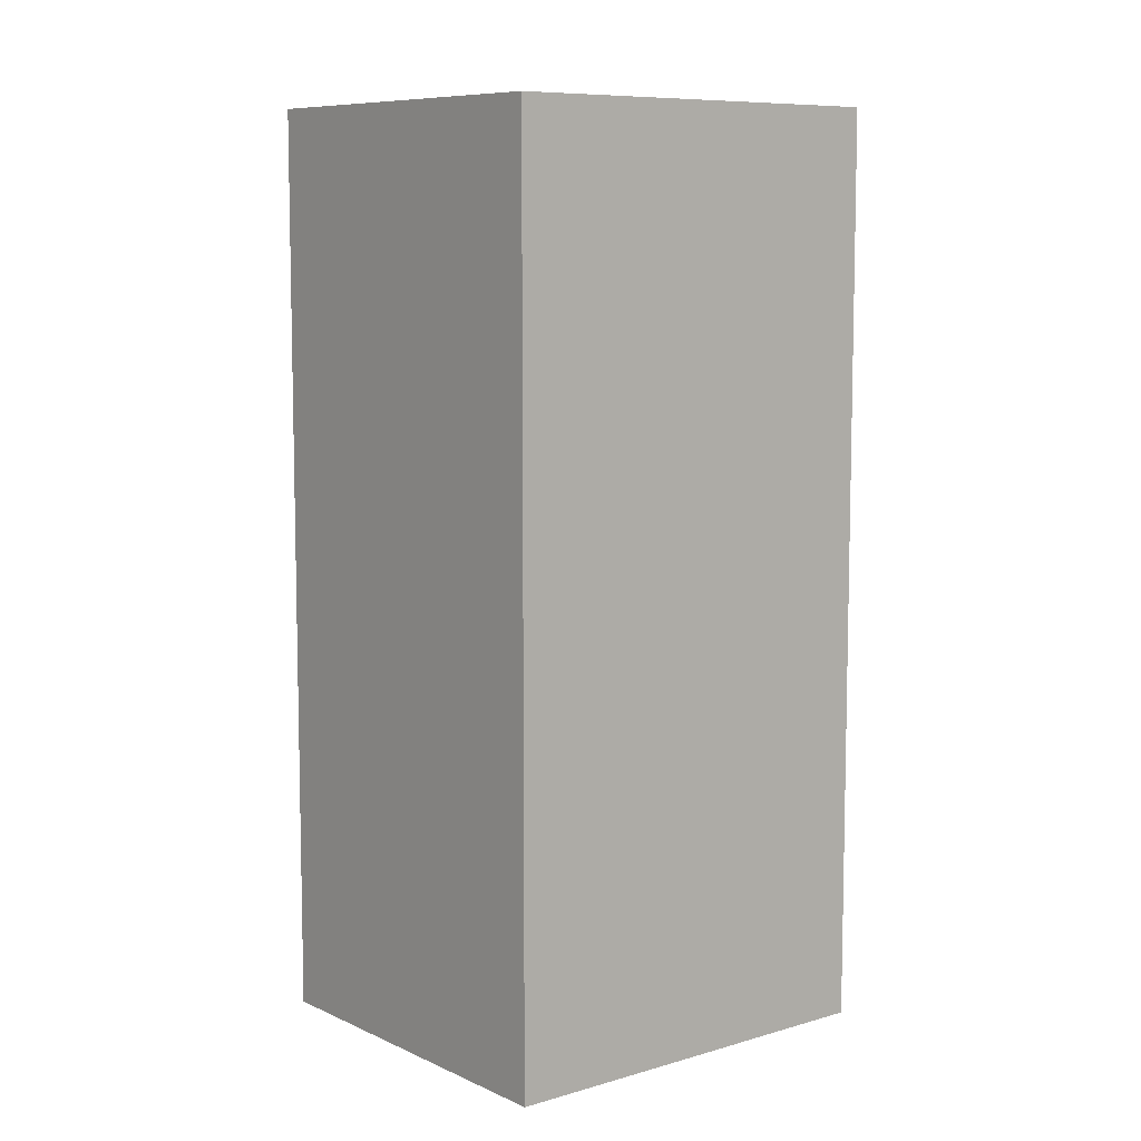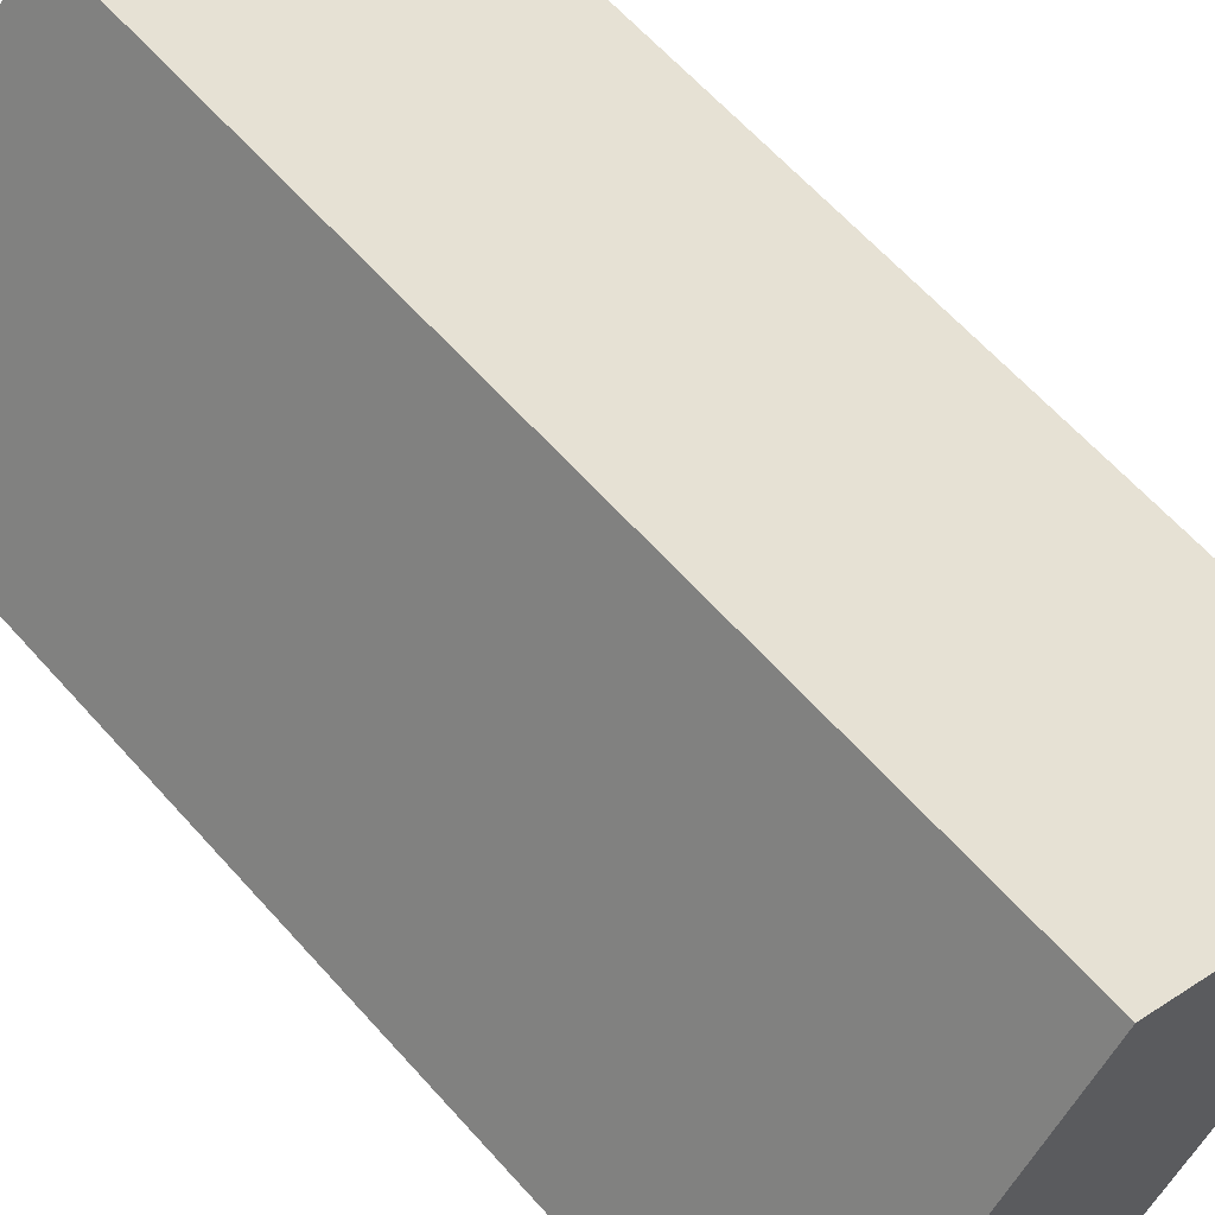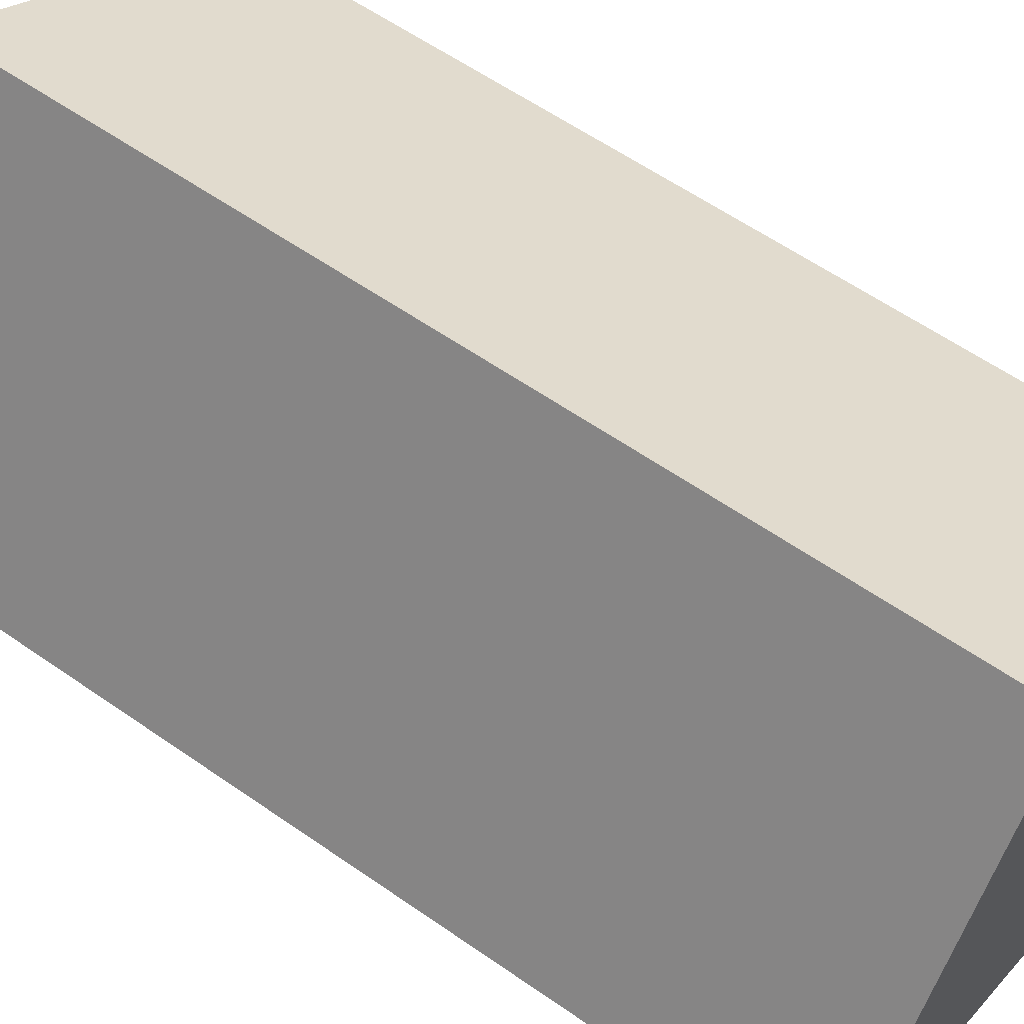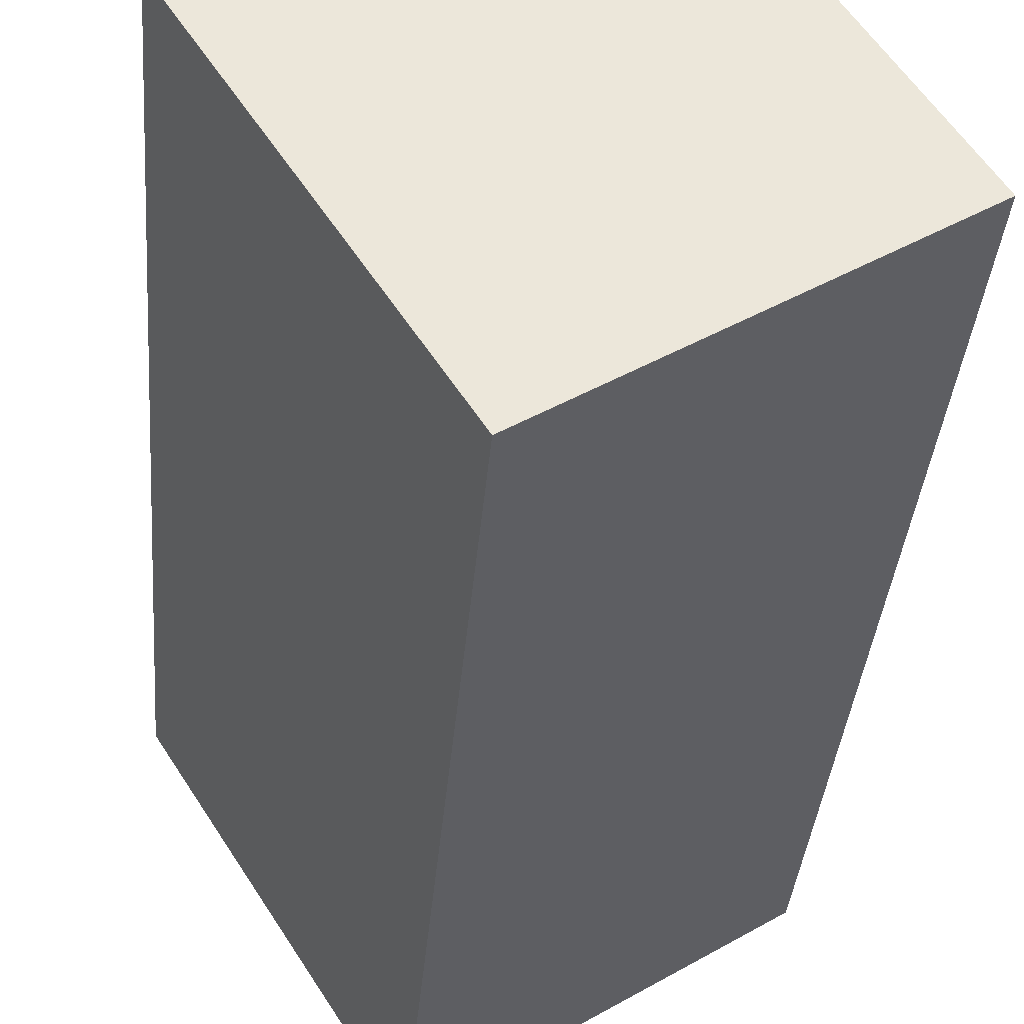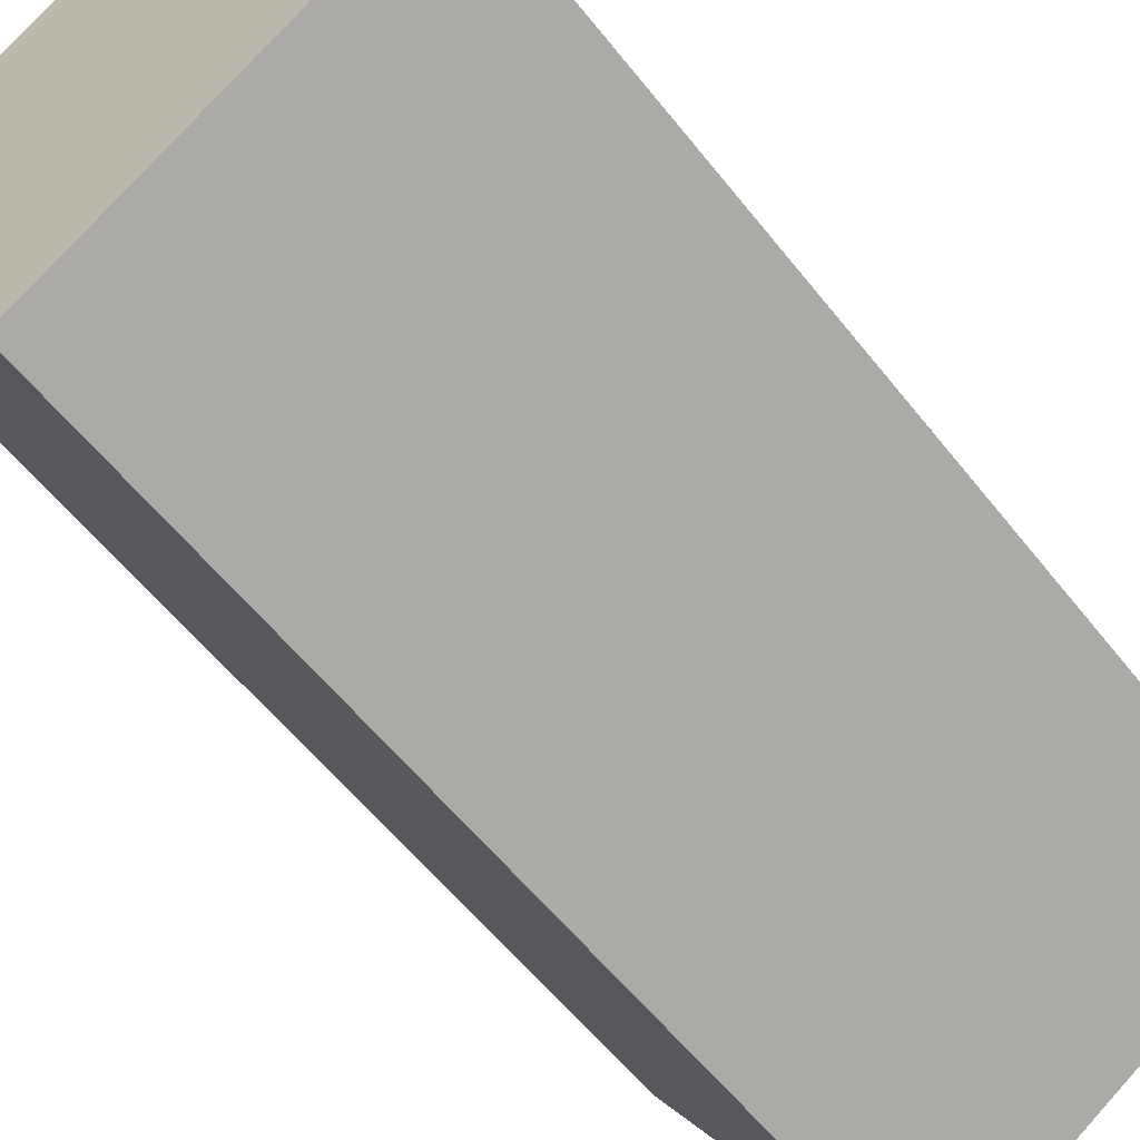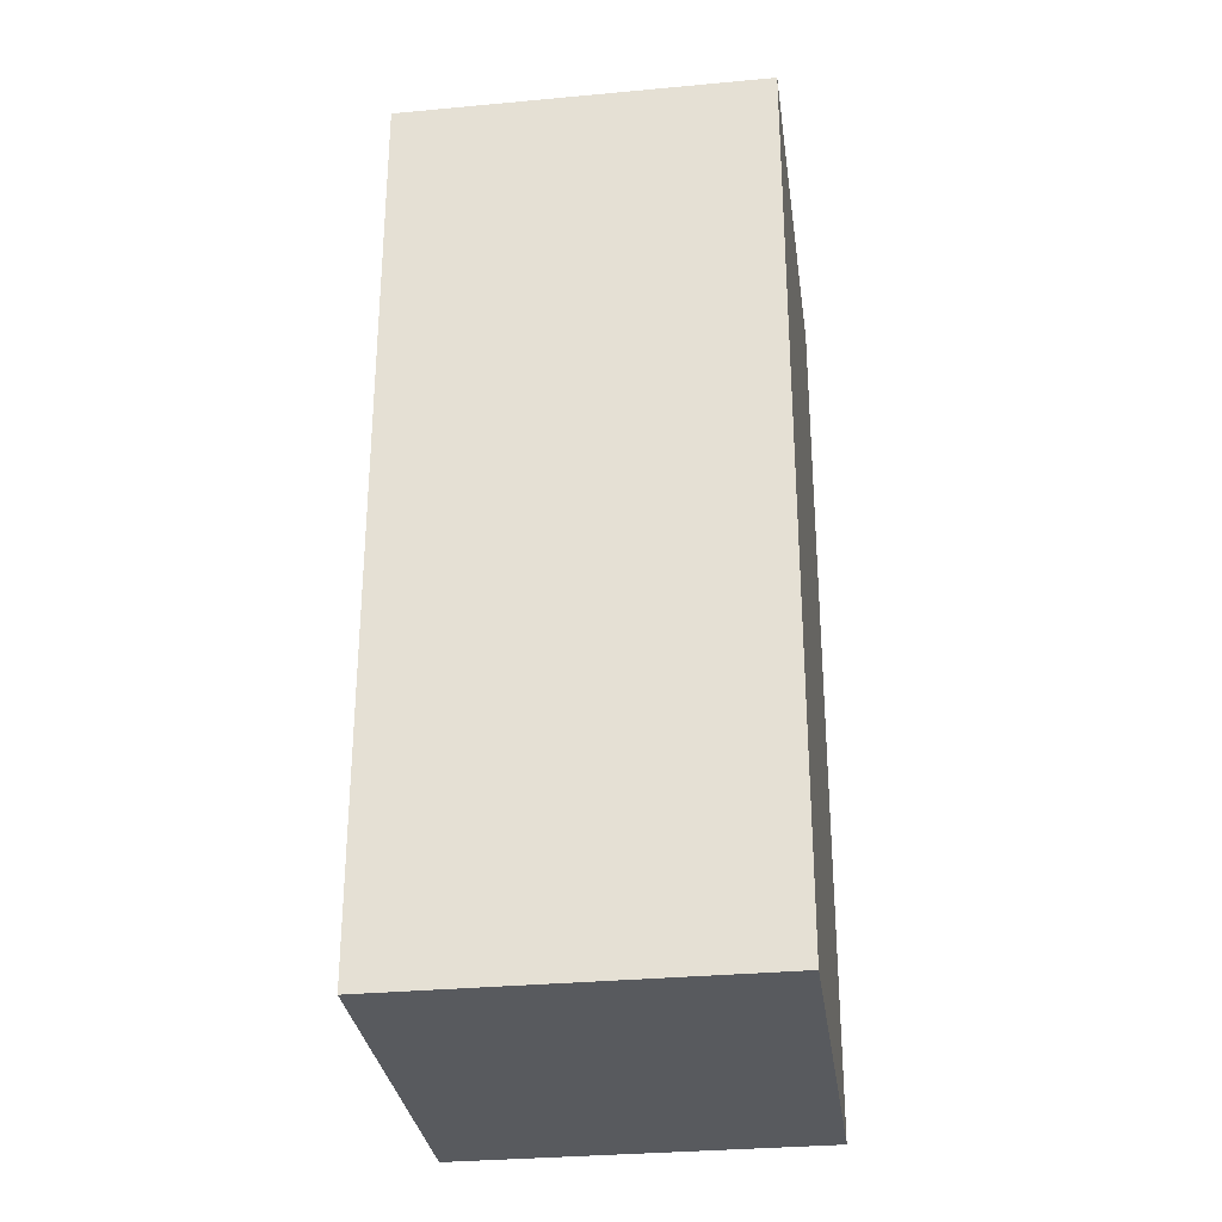
<metadata>
{"format":"obj","ext":"obj","renderer":"f3d","projection":"perspective","resolution":1024,"background":"white","views":[{"elev":8.4,"azim":-96.6,"up":"+Y"},{"elev":63.3,"azim":-41.7,"up":"+Z"},{"elev":59.4,"azim":-54.3,"up":"+Z"},{"elev":-35.5,"azim":175.3,"up":"+Z"},{"elev":-56.6,"azim":-142.5,"up":"+Z"},{"elev":-30.9,"azim":-140.0,"up":"+Y"}]}
</metadata>
<code>
v  3.676 6.246 1.003
v  0.752 6.246 1.19
v  1.504 6.246 2.379
v  0 6.246 3.825e-16
v  2.923 6.246 -0.186
v  2.171 6.246 -1.375
v  2.171 8.419e-17 -1.375
v  0 0 0
v  1.504 -1.457e-16 2.379
v  0.752 -7.287e-17 1.19
v  3.676 -6.142e-17 1.003
v  2.923 1.139e-17 -0.186
g defaultobject
f 1 2 3
f 2 1 4
f 4 1 5
f 4 5 6
f 7 4 6
f 4 7 8
f 8 2 4
f 2 8 3
f 3 8 9
f 9 8 10
f 9 1 3
f 1 9 11
f 5 7 6
f 7 5 1
f 7 1 12
f 12 1 11
f 10 11 9
f 11 10 8
f 11 8 12
f 12 8 7

</code>
